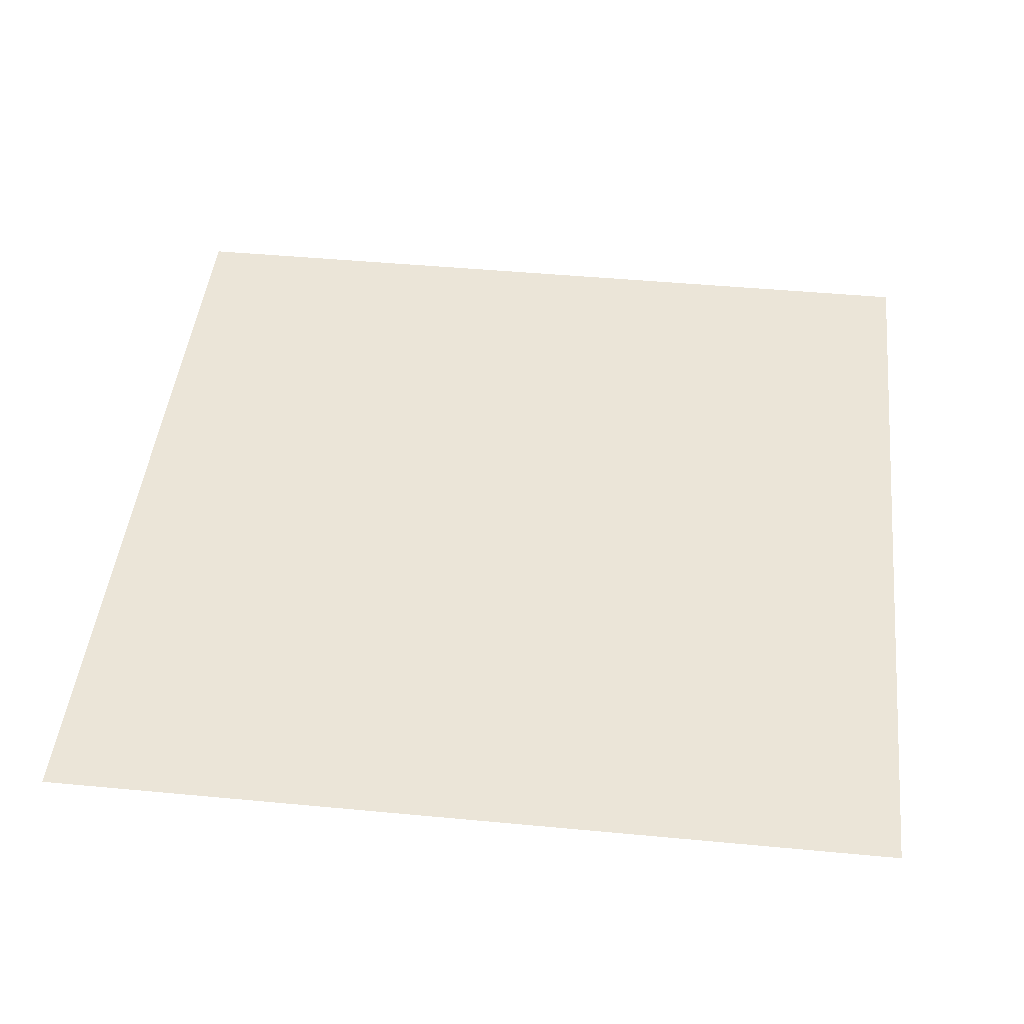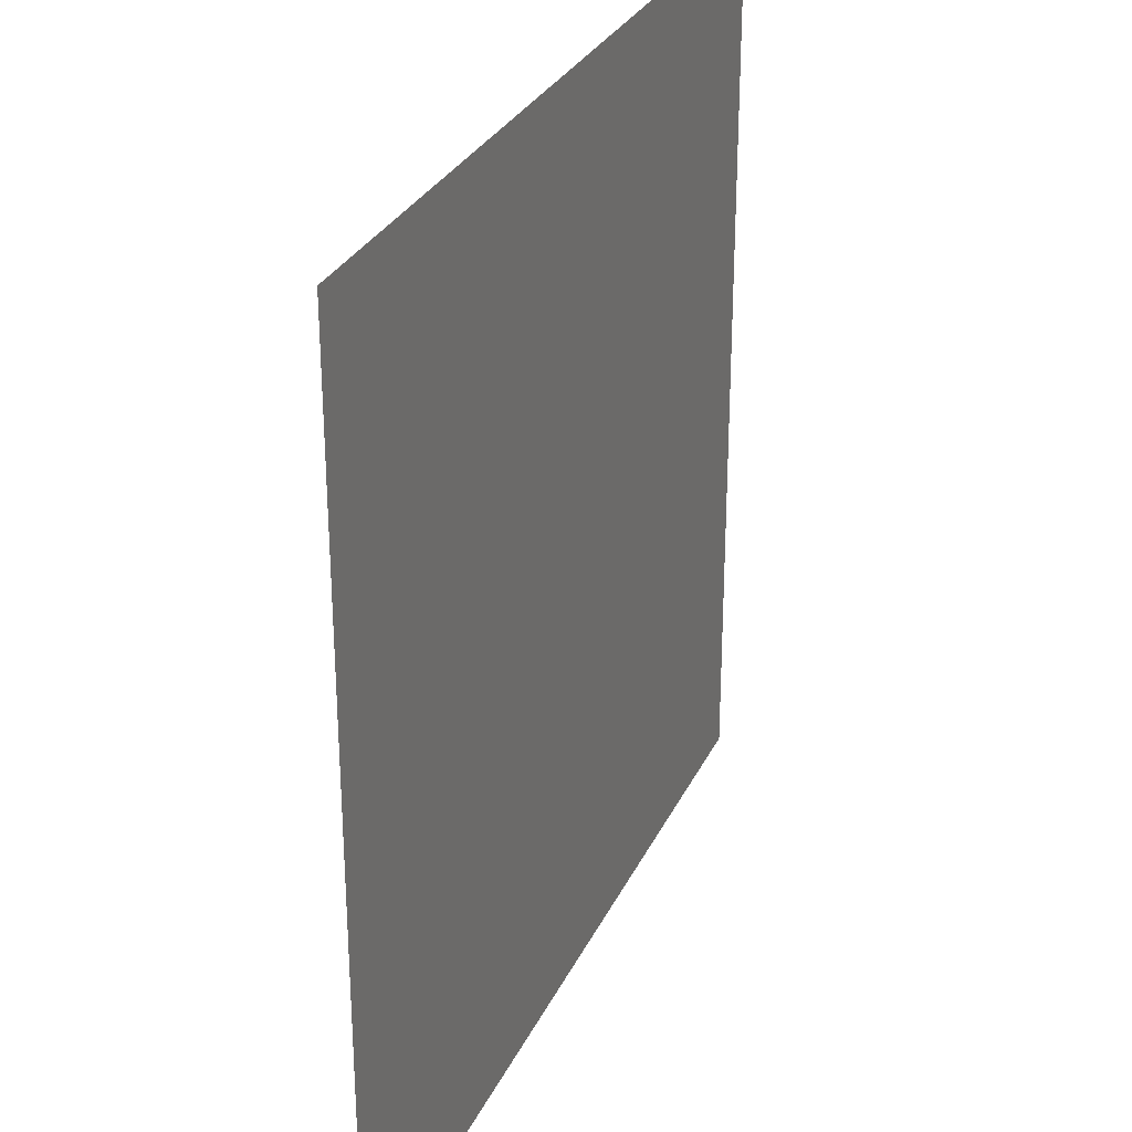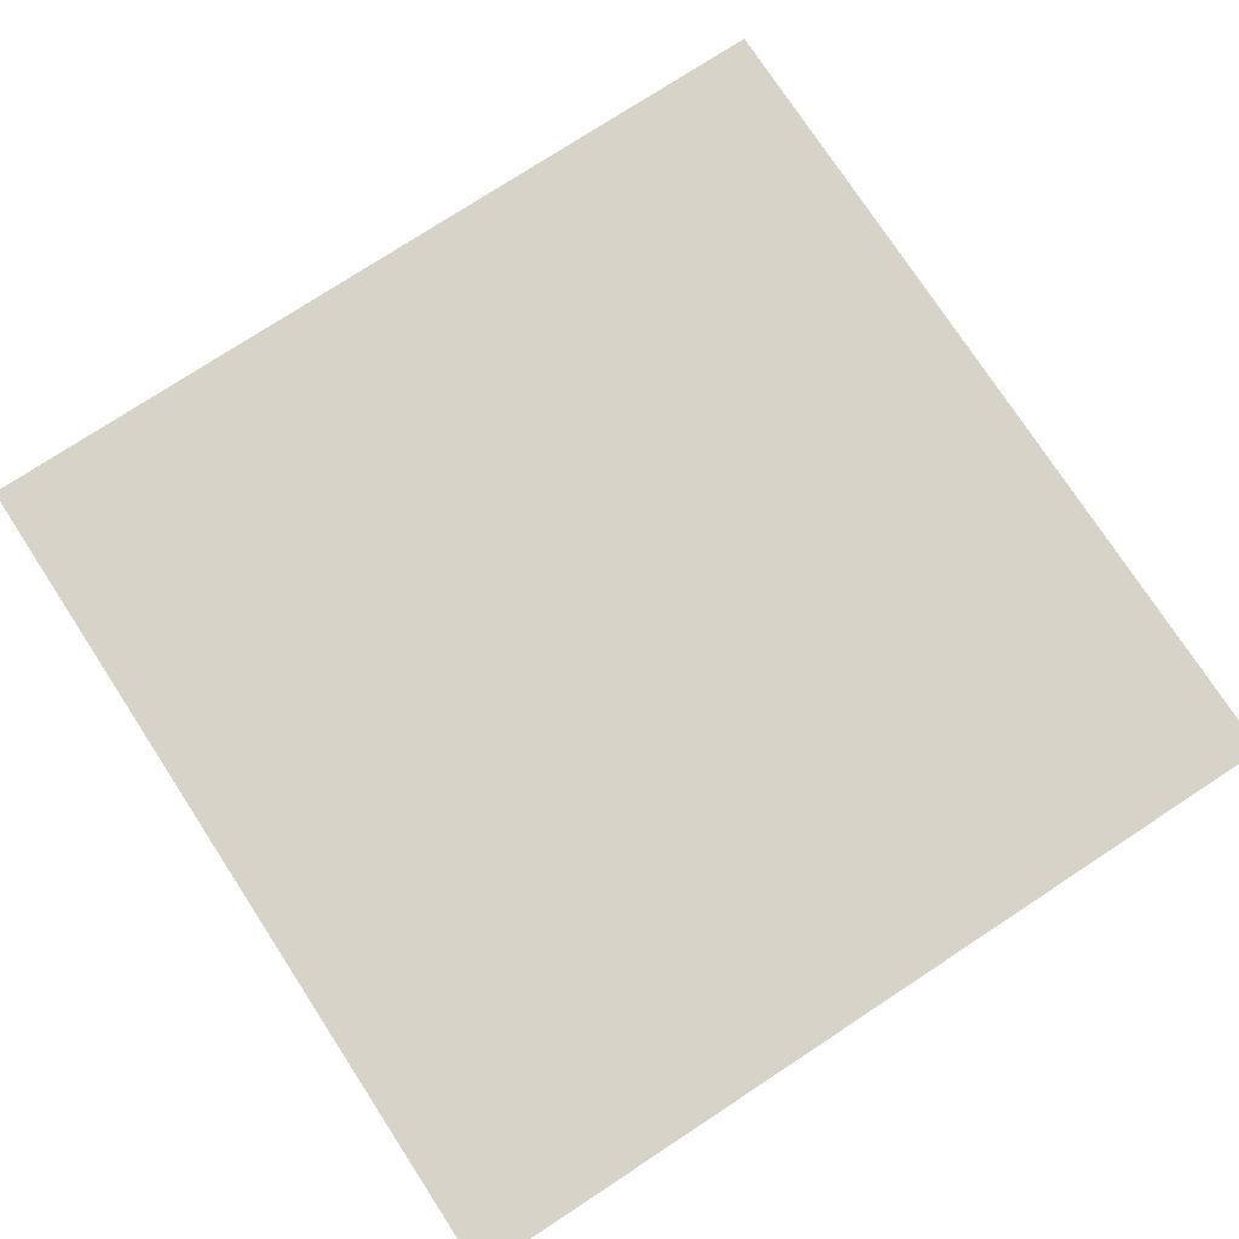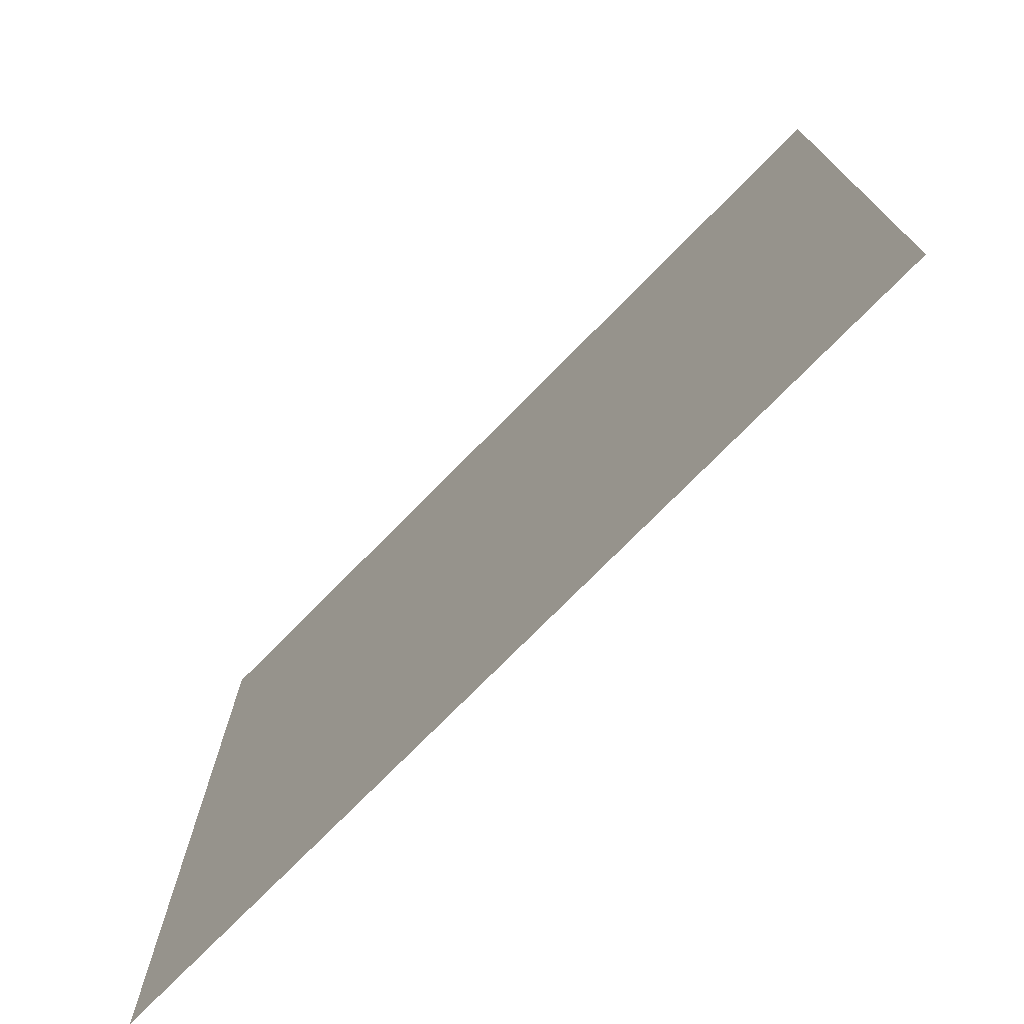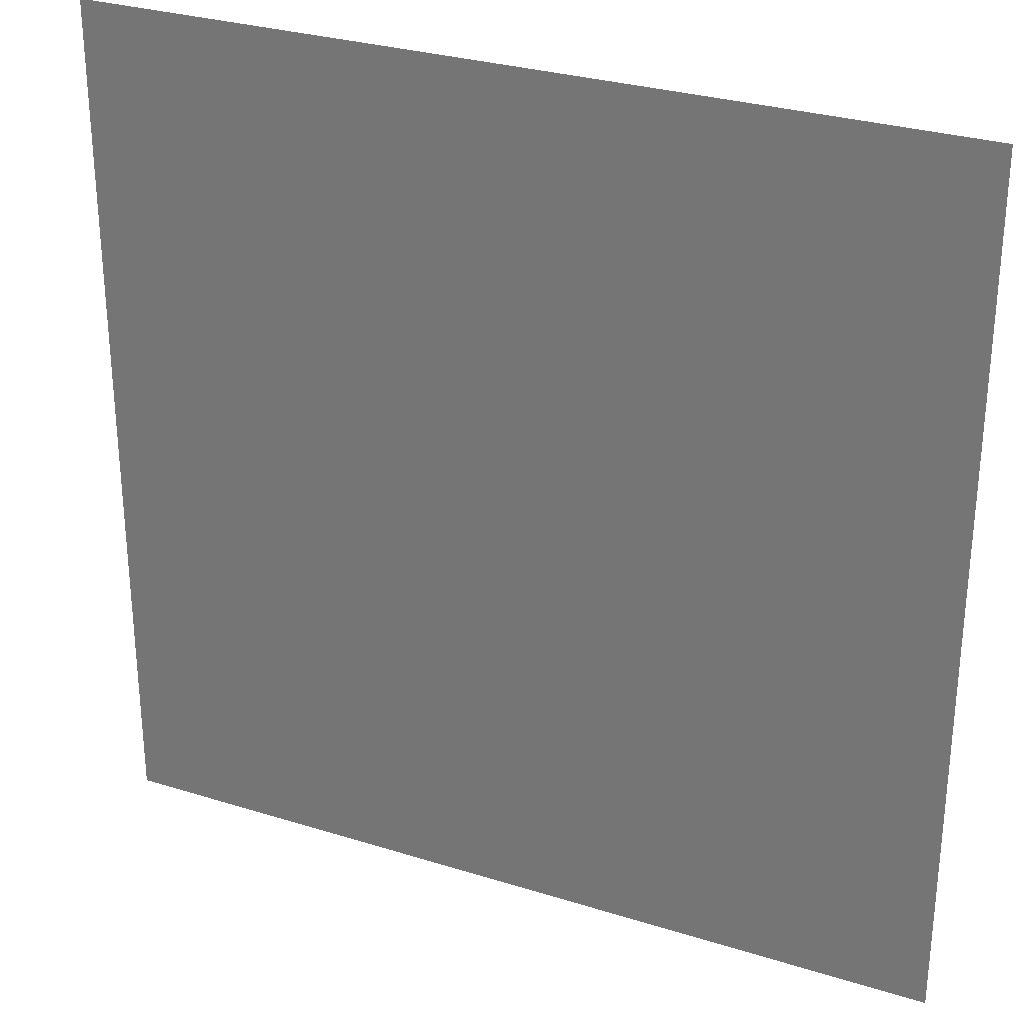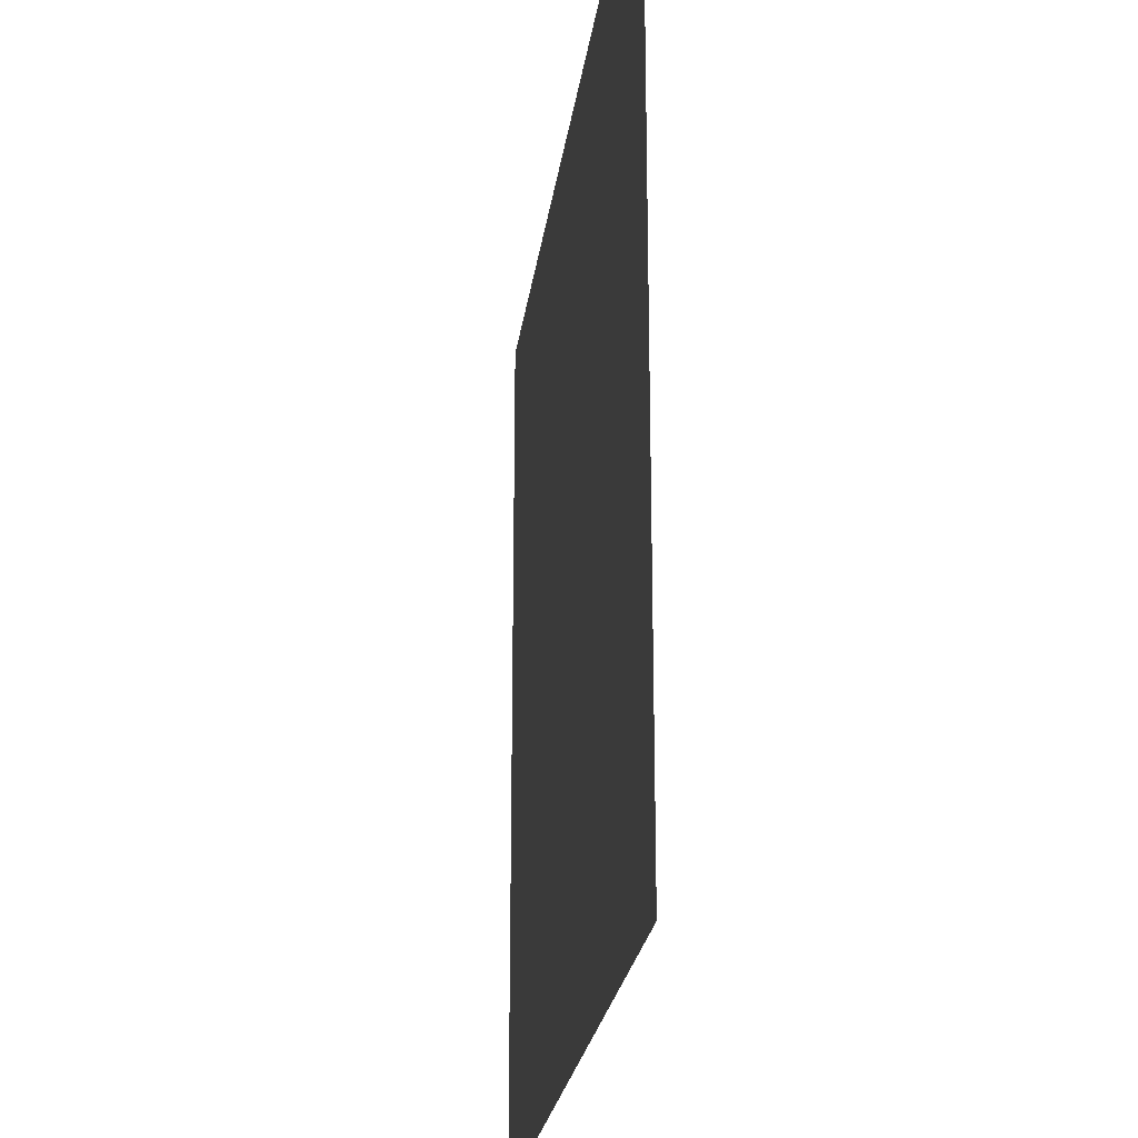
<metadata>
{"format":"obj","ext":"obj","renderer":"f3d","projection":"perspective","resolution":1024,"background":"white","views":[{"elev":45.6,"azim":-173.8,"up":"+Z"},{"elev":29.4,"azim":111.6,"up":"+Y"},{"elev":76.5,"azim":146.8,"up":"+Z"},{"elev":-75.4,"azim":-134.6,"up":"+Y"},{"elev":29.3,"azim":24.9,"up":"+Y"},{"elev":-23.7,"azim":-97.4,"up":"+Y"}]}
</metadata>
<code>
v 0 -16 0
v -16 -16 0
v -16 0 0
v 0 0 0
g Rodrik-2_mesh_tile_1615
f 1 2 3 4

</code>
